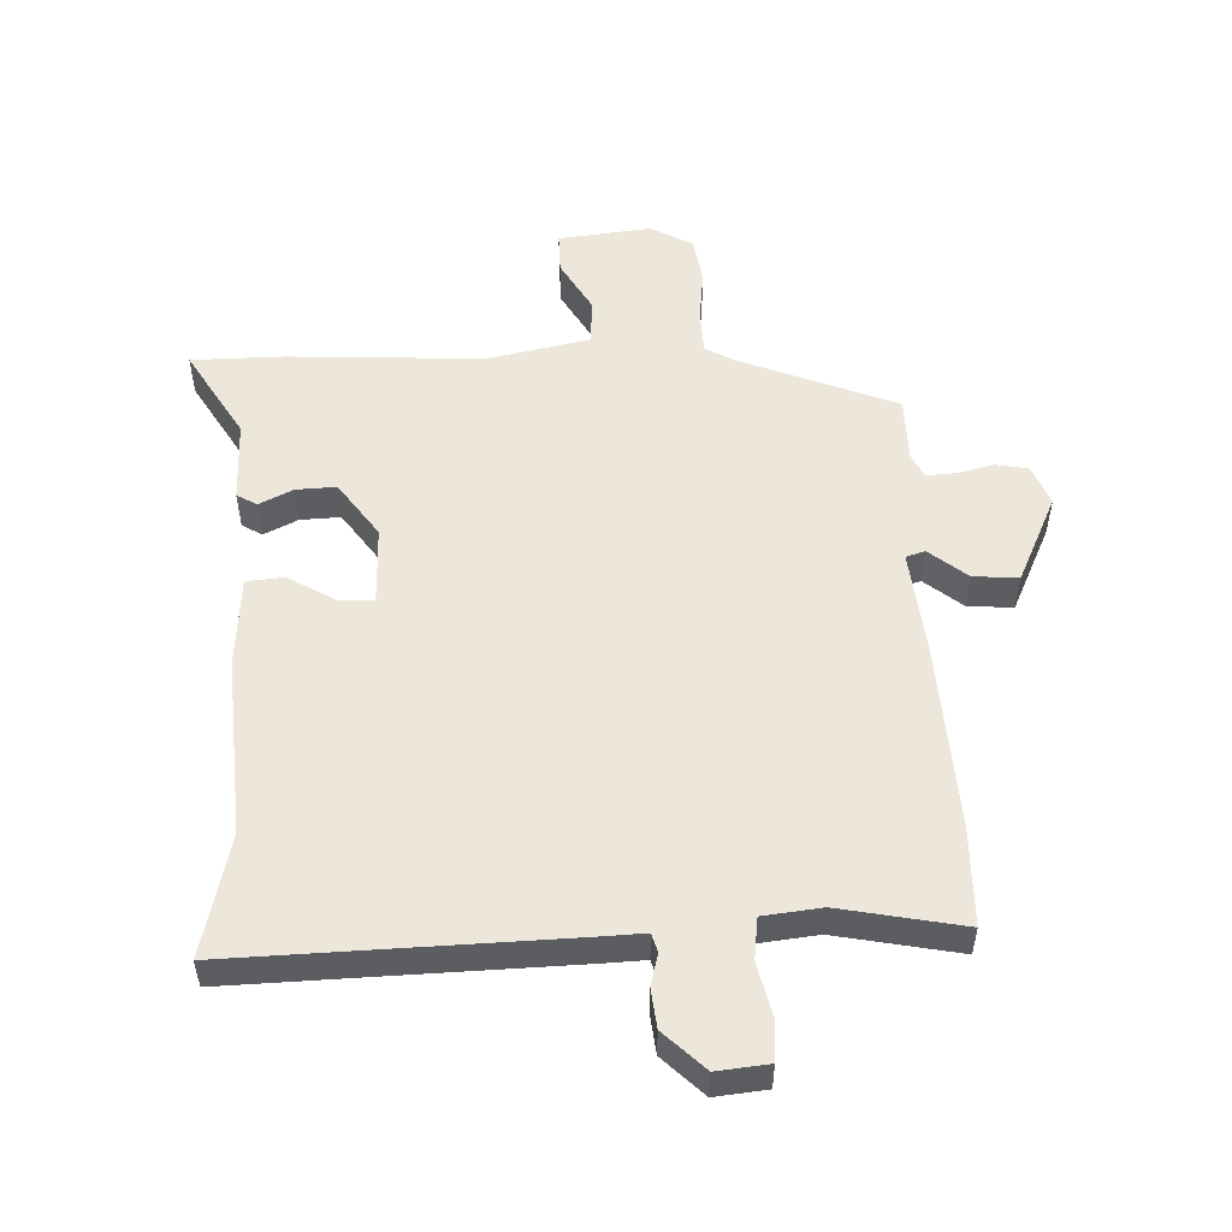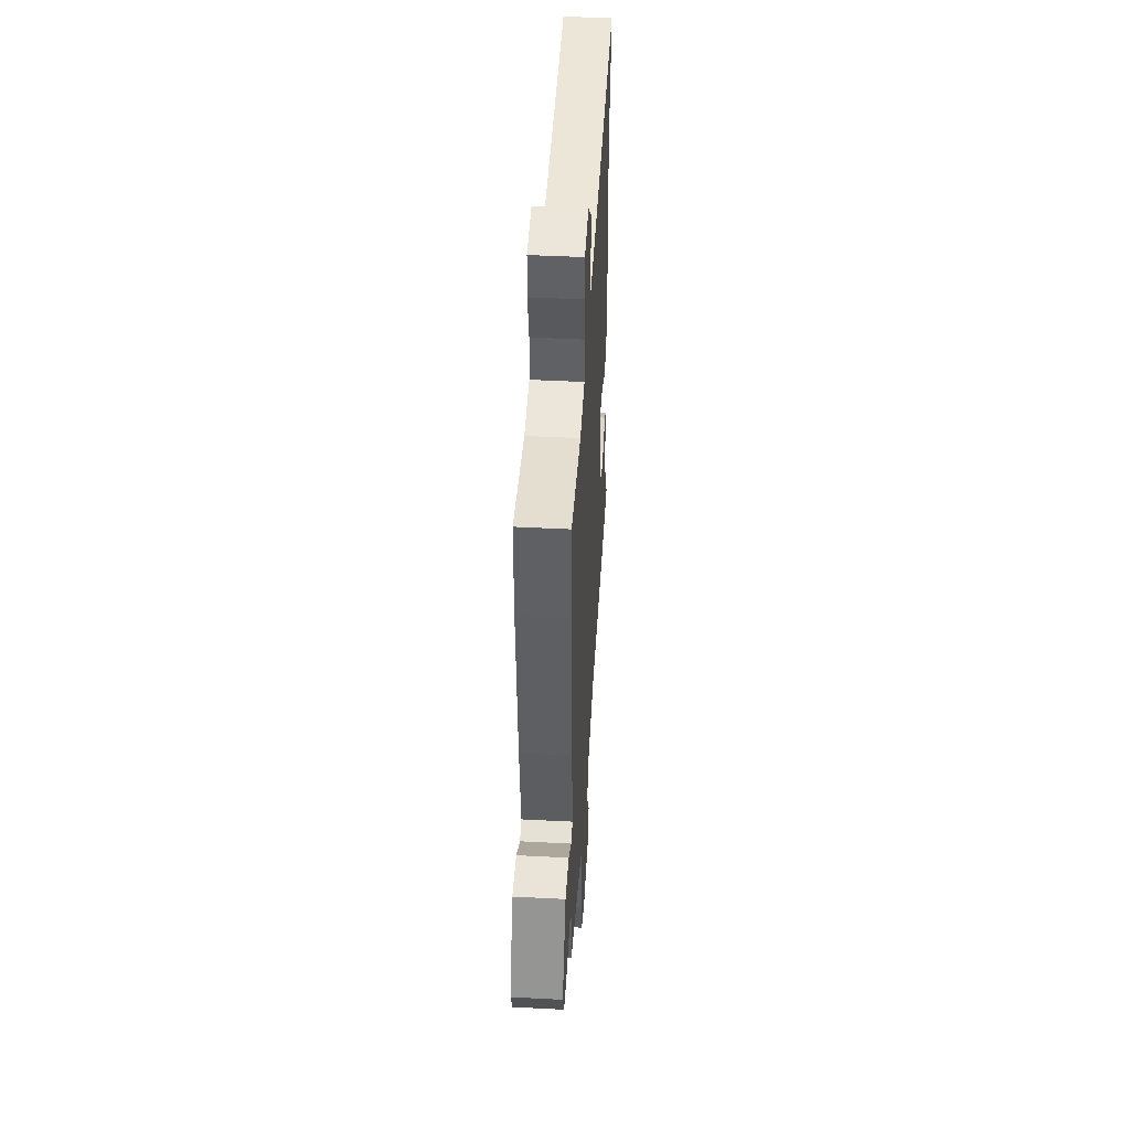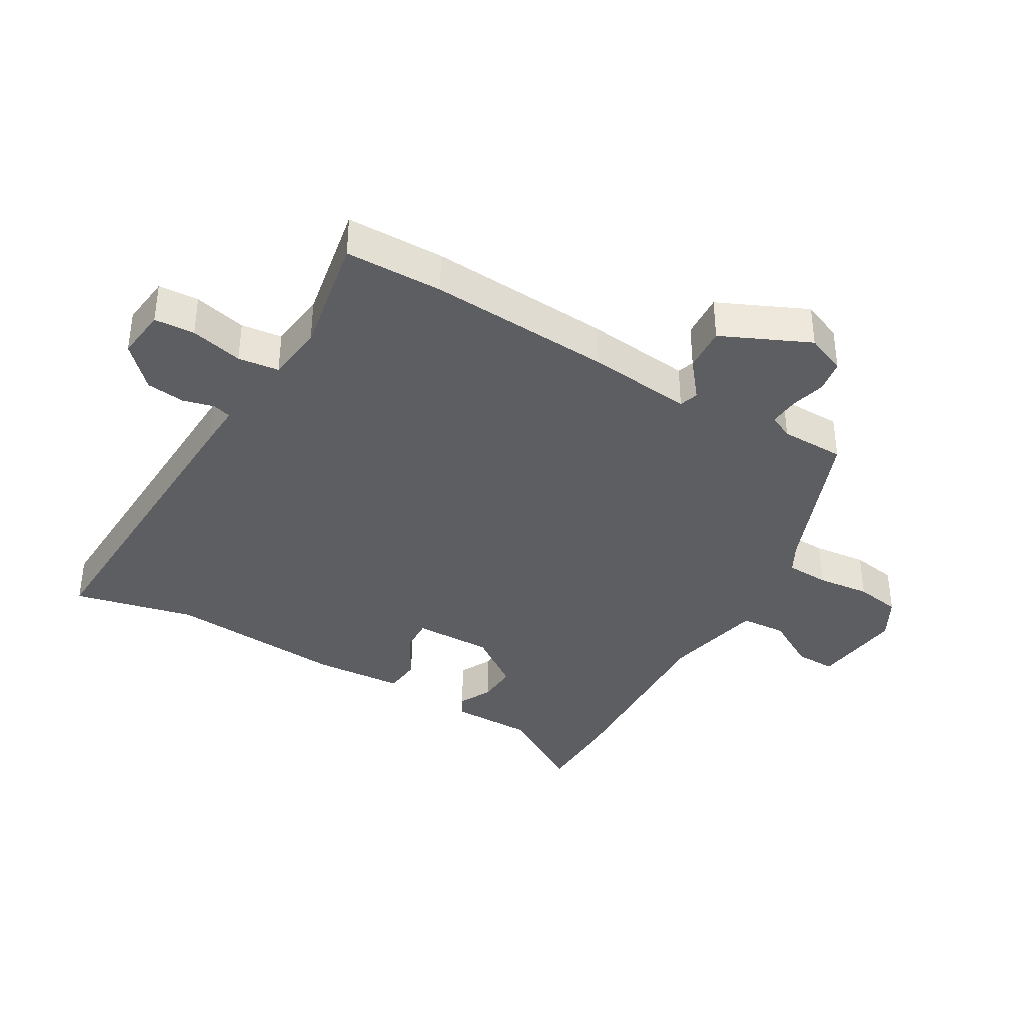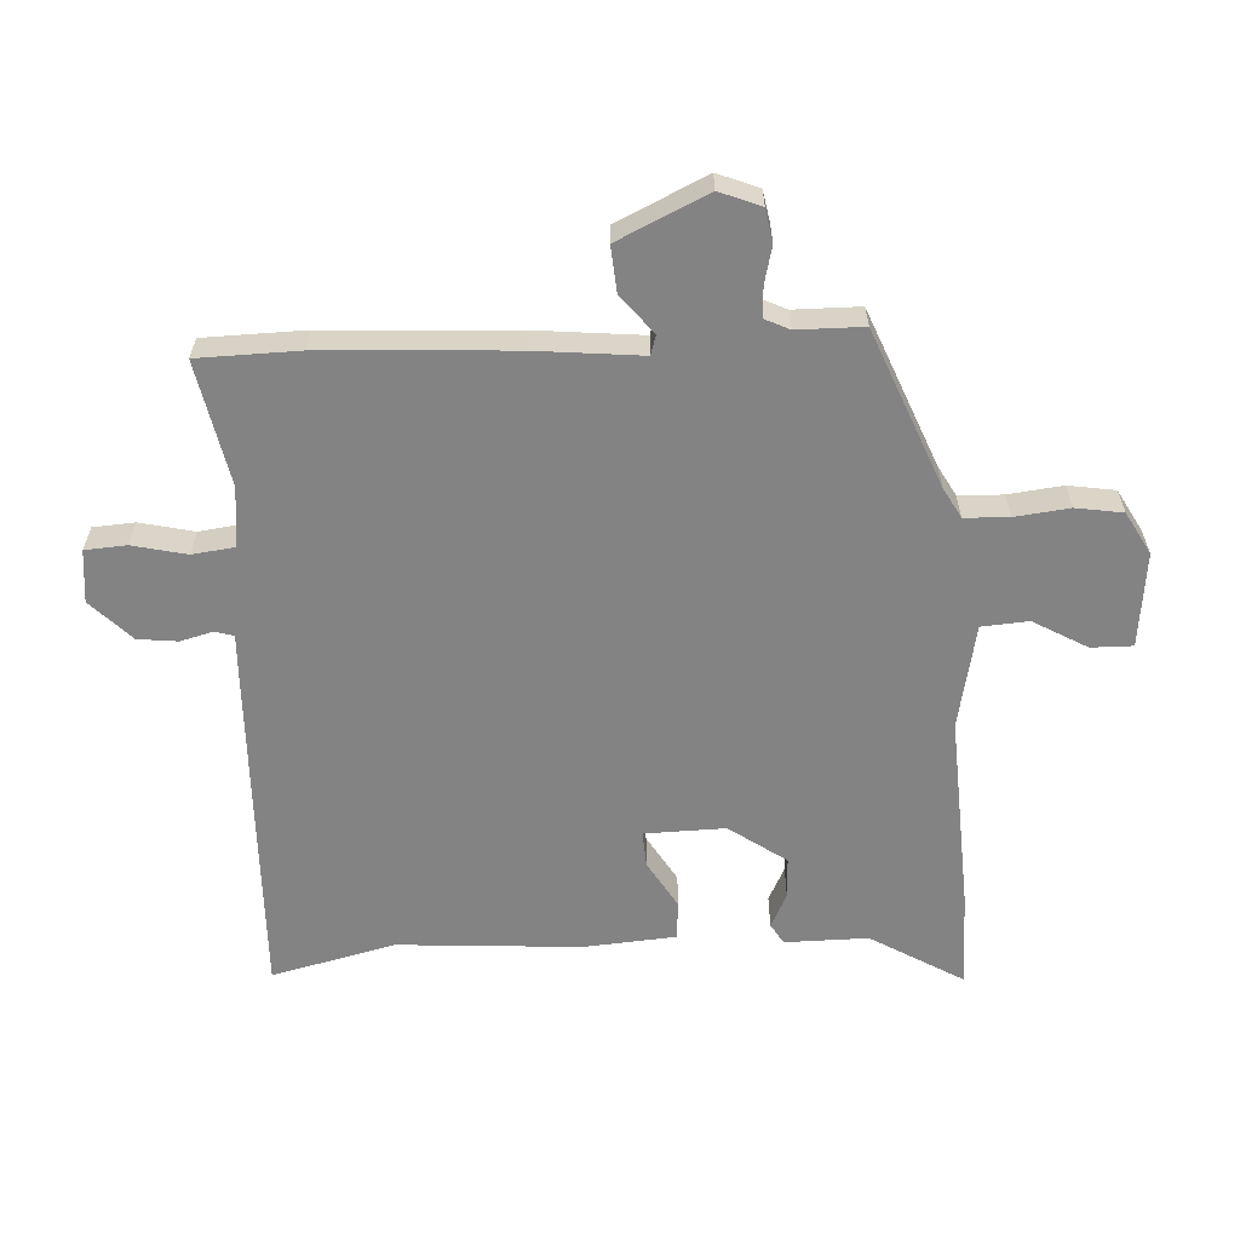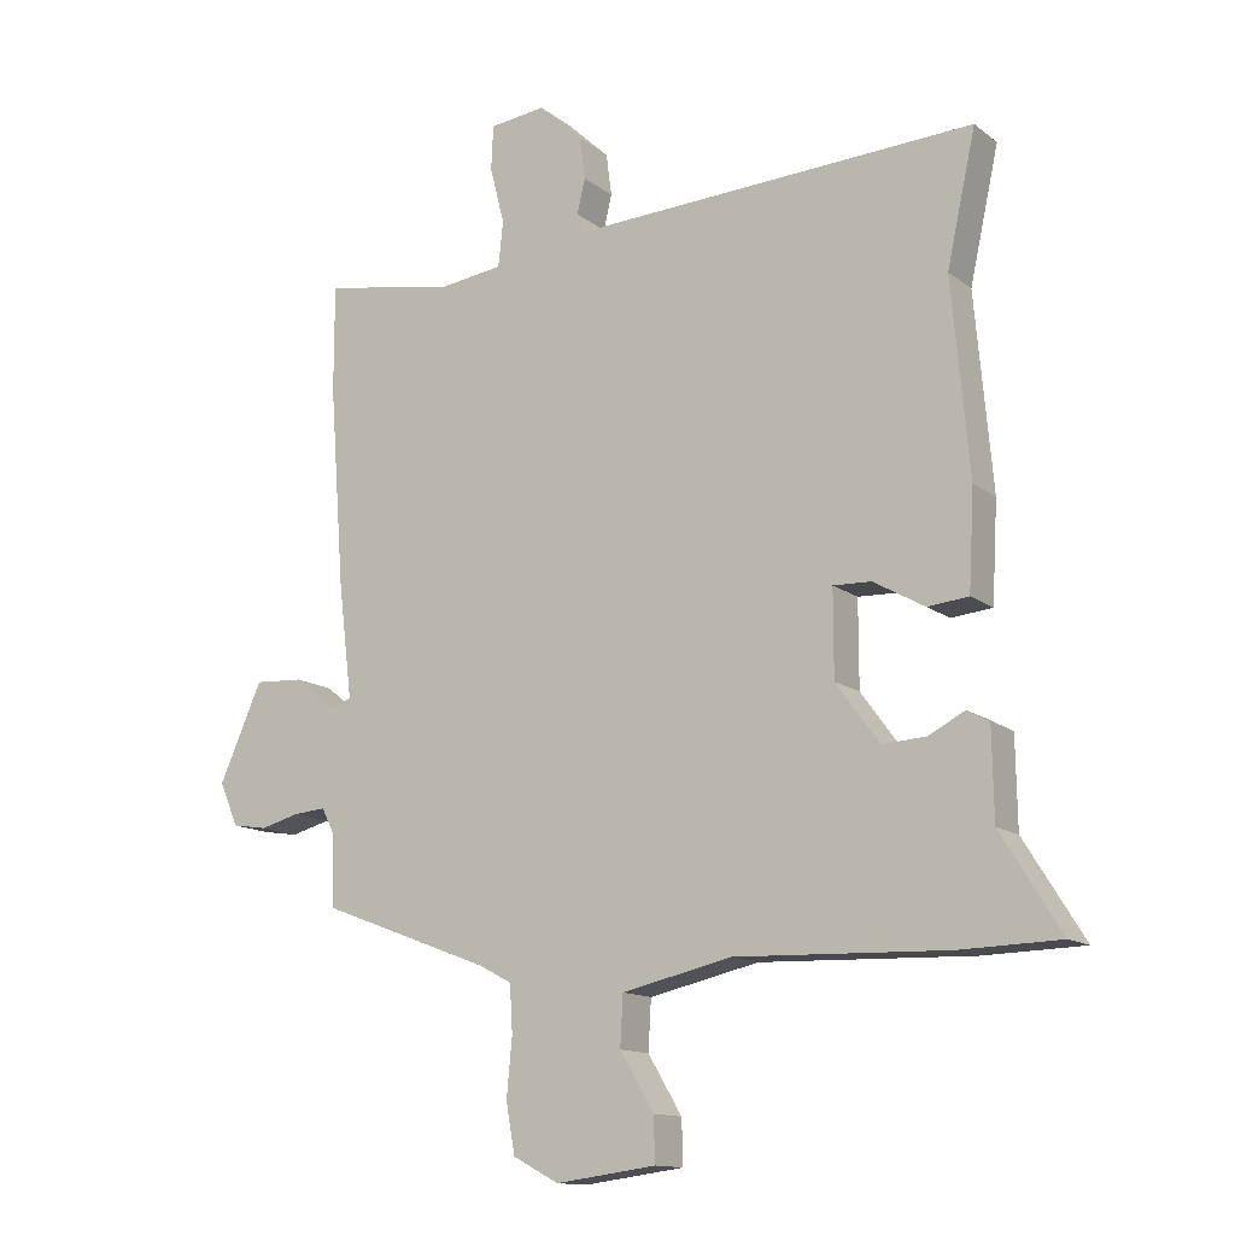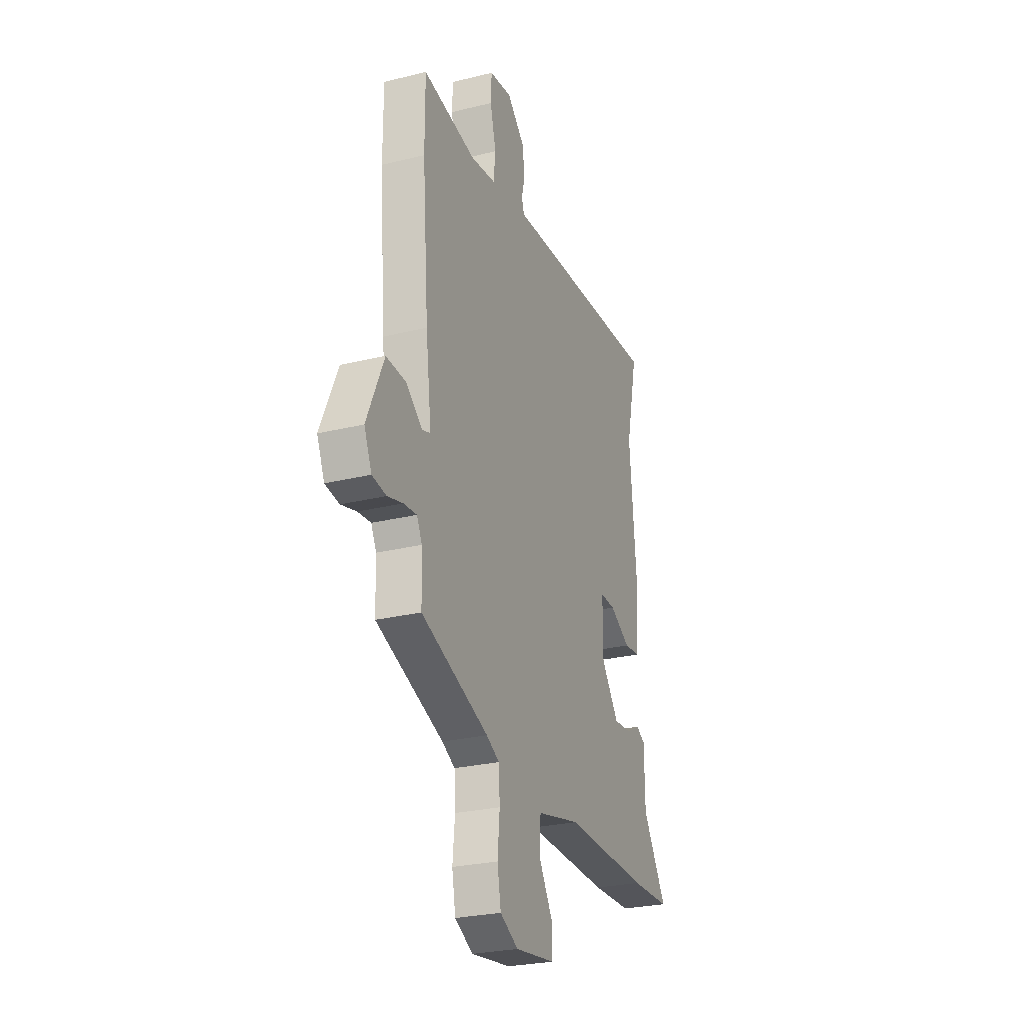
<metadata>
{"format":"obj","ext":"obj","renderer":"f3d","projection":"perspective","resolution":1024,"background":"white","views":[{"elev":53.0,"azim":-1.1,"up":"+Y"},{"elev":46.2,"azim":93.4,"up":"+Z"},{"elev":-37.7,"azim":60.3,"up":"+Y"},{"elev":-61.1,"azim":94.3,"up":"+Y"},{"elev":-13.3,"azim":-148.5,"up":"+Z"},{"elev":-26.4,"azim":111.2,"up":"+Z"}]}
</metadata>
<code>
v -0.468 0.07 0.353
v -0.51 0.07 0.544
v 0.01 0.07 0.519
v 0.077 0.07 0.515
v 0.086 0.07 0.544
v 0.074 0.07 0.594
v 0.082 0.07 0.655
v 0.146 0.07 0.715
v 0.227 0.07 0.705
v 0.23 0.07 0.641
v 0.209 0.07 0.558
v 0.216 0.07 0.493
v 0.307 0.07 0.481
v 0.5 0.07 0.515
v 0.5 0.07 0.36
v 0.478 0.07 0.069
v 0.458 0.07 -0.096
v 0.488 0.07 -0.106
v 0.548 0.07 -0.059
v 0.619 0.07 -0.055
v 0.681 0.07 -0.195
v 0.654 0.07 -0.258
v 0.603 0.07 -0.266
v 0.547 0.07 -0.251
v 0.5 0.07 -0.247
v 0.481 0.07 -0.285
v 0.478 0.07 -0.387
v 0.233 0.07 -0.48
v 0.186 0.07 -0.505
v 0.182 0.07 -0.573
v 0.19 0.07 -0.657
v 0.177 0.07 -0.729
v 0.111 0.07 -0.764
v -0.034 0.07 -0.745
v -0.032 0.07 -0.681
v 0.017 0.07 -0.599
v 0.013 0.07 -0.527
v -0.146 0.07 -0.491
v -0.452 0.07 -0.501
v -0.596 0.07 -0.497
v -0.509 0.07 -0.357
v -0.507 0.07 -0.229
v -0.475 0.07 -0.211
v -0.423 0.07 -0.238
v -0.36 0.07 -0.242
v -0.297 0.07 -0.156
v -0.297 0.07 -0.032
v -0.352 0.07 -0.034
v -0.426 0.07 -0.076
v -0.485 0.07 -0.07
v -0.493 0.07 0.072
v -0.468 0 0.353
v -0.51 0 0.544
v 0.01 0 0.519
v 0.077 0 0.515
v 0.086 0 0.544
v 0.074 0 0.594
v 0.082 0 0.655
v 0.146 0 0.715
v 0.227 0 0.705
v 0.23 0 0.641
v 0.209 0 0.558
v 0.216 0 0.493
v 0.307 0 0.481
v 0.5 0 0.515
v 0.5 0 0.36
v 0.478 0 0.069
v 0.458 0 -0.096
v 0.488 0 -0.106
v 0.548 0 -0.059
v 0.619 0 -0.055
v 0.681 0 -0.195
v 0.654 0 -0.258
v 0.603 0 -0.266
v 0.547 0 -0.251
v 0.5 0 -0.247
v 0.481 0 -0.285
v 0.478 0 -0.387
v 0.233 0 -0.48
v 0.186 0 -0.505
v 0.182 0 -0.573
v 0.19 0 -0.657
v 0.177 0 -0.729
v 0.111 0 -0.764
v -0.034 0 -0.745
v -0.032 0 -0.681
v 0.017 0 -0.599
v 0.013 0 -0.527
v -0.146 0 -0.491
v -0.452 0 -0.501
v -0.596 0 -0.497
v -0.509 0 -0.357
v -0.507 0 -0.229
v -0.475 0 -0.211
v -0.423 0 -0.238
v -0.36 0 -0.242
v -0.297 0 -0.156
v -0.297 0 -0.032
v -0.352 0 -0.034
v -0.426 0 -0.076
v -0.485 0 -0.07
v -0.493 0 0.072
f 48 49 50 51
f 47 48 51 1
f 41 42 43 44
f 41 44 45
f 38 39 40 41
f 37 38 41 45
f 33 34 35 36
f 33 36 37
f 30 31 32 33
f 29 30 33 37
f 28 29 37 45
f 26 27 28 45
f 21 22 23 24
f 21 24 25
f 18 19 20 21
f 17 18 21 25
f 14 15 16 17
f 13 14 17
f 12 13 17
f 12 17 25 26
f 8 9 10 11
f 8 11 12
f 5 6 7 8
f 4 5 8 12
f 47 1 2 3
f 46 47 3 4
f 26 45 46
f 4 12 26 46
f 102 101 100 99
f 52 102 99 98
f 95 94 93 92
f 96 95 92
f 92 91 90 89
f 96 92 89 88
f 87 86 85 84
f 88 87 84
f 84 83 82 81
f 88 84 81 80
f 96 88 80 79
f 96 79 78 77
f 75 74 73 72
f 76 75 72
f 72 71 70 69
f 76 72 69 68
f 68 67 66 65
f 68 65 64
f 68 64 63
f 77 76 68 63
f 62 61 60 59
f 63 62 59
f 59 58 57 56
f 63 59 56 55
f 54 53 52 98
f 55 54 98 97
f 97 96 77
f 97 77 63 55
f 1 52 53 2
f 2 53 54 3
f 3 54 55 4
f 4 55 56 5
f 5 56 57 6
f 6 57 58 7
f 7 58 59 8
f 8 59 60 9
f 9 60 61 10
f 10 61 62 11
f 11 62 63 12
f 12 63 64 13
f 13 64 65 14
f 14 65 66 15
f 15 66 67 16
f 16 67 68 17
f 17 68 69 18
f 18 69 70 19
f 19 70 71 20
f 20 71 72 21
f 21 72 73 22
f 22 73 74 23
f 23 74 75 24
f 24 75 76 25
f 25 76 77 26
f 26 77 78 27
f 27 78 79 28
f 28 79 80 29
f 29 80 81 30
f 30 81 82 31
f 31 82 83 32
f 32 83 84 33
f 33 84 85 34
f 34 85 86 35
f 35 86 87 36
f 36 87 88 37
f 37 88 89 38
f 38 89 90 39
f 39 90 91 40
f 40 91 92 41
f 41 92 93 42
f 42 93 94 43
f 43 94 95 44
f 44 95 96 45
f 45 96 97 46
f 46 97 98 47
f 47 98 99 48
f 48 99 100 49
f 49 100 101 50
f 50 101 102 51
f 51 102 52 1

</code>
